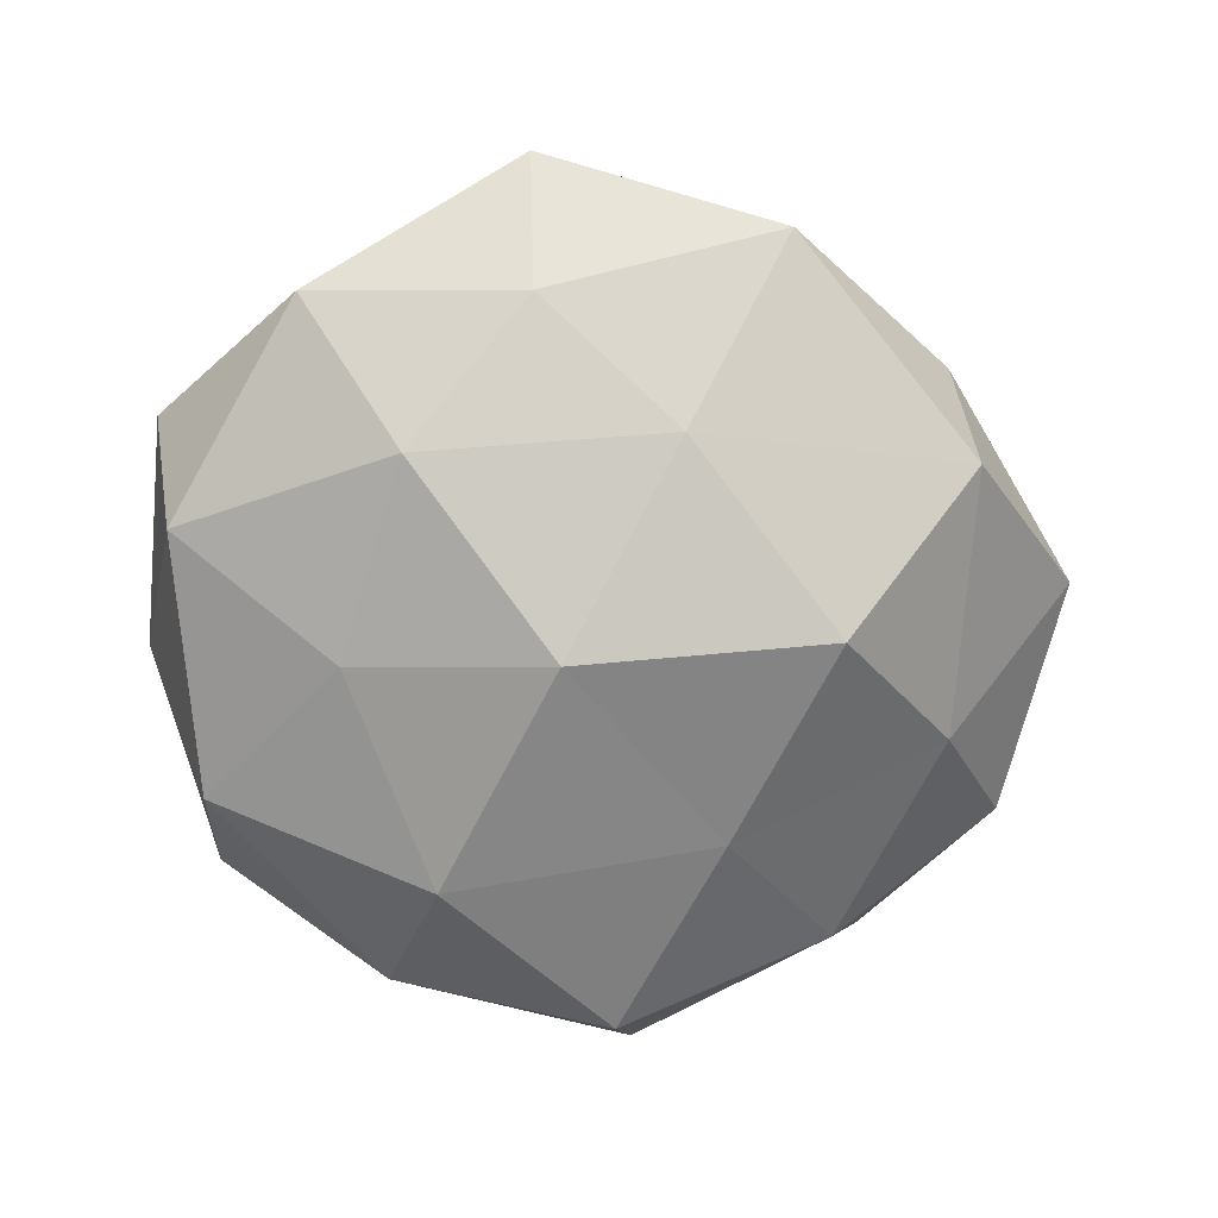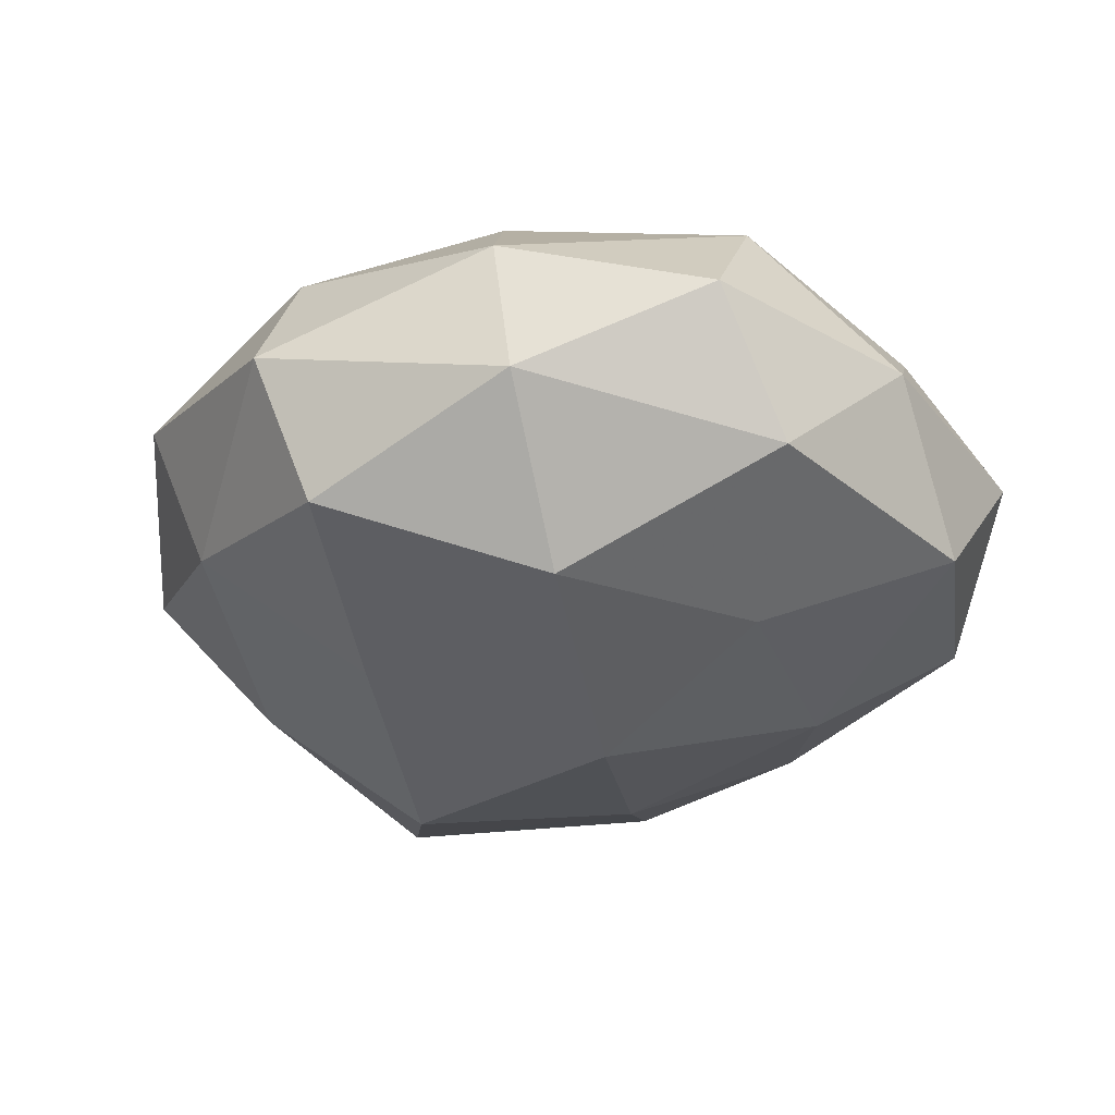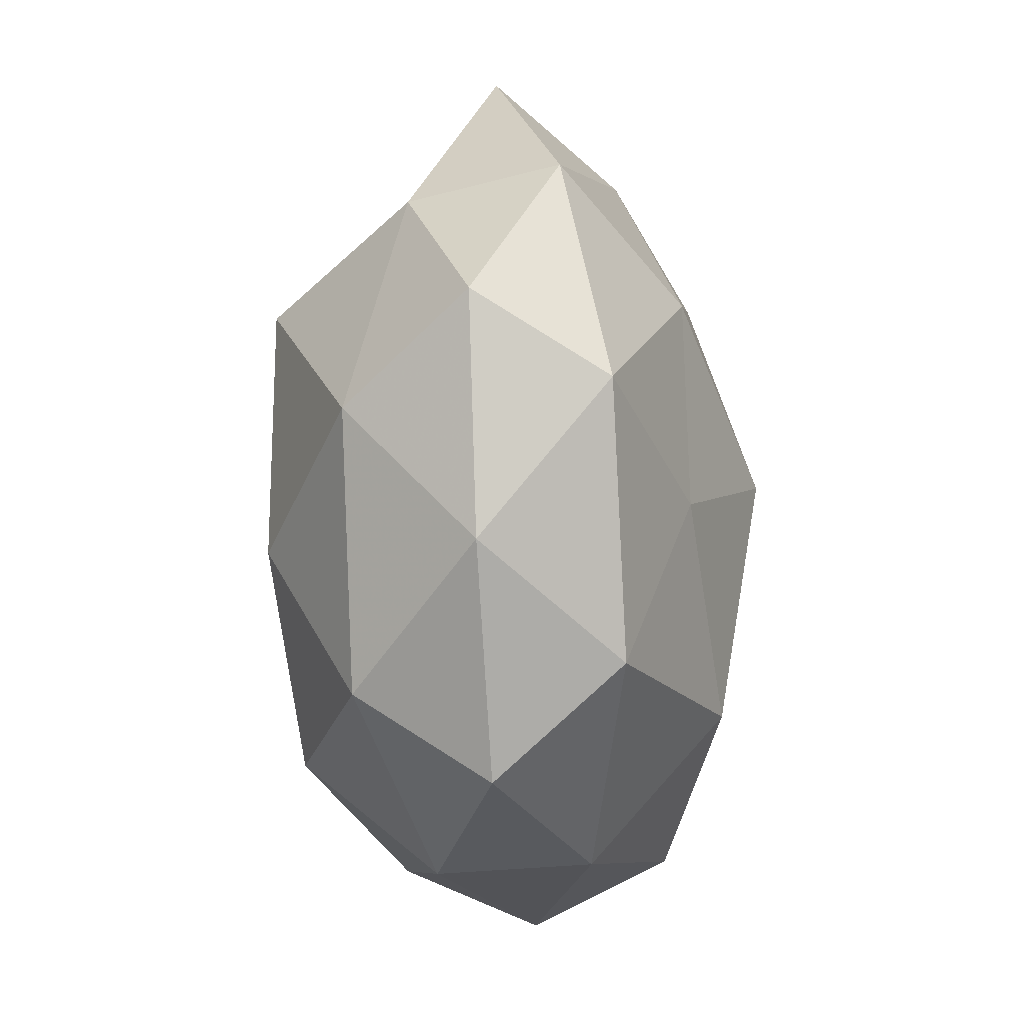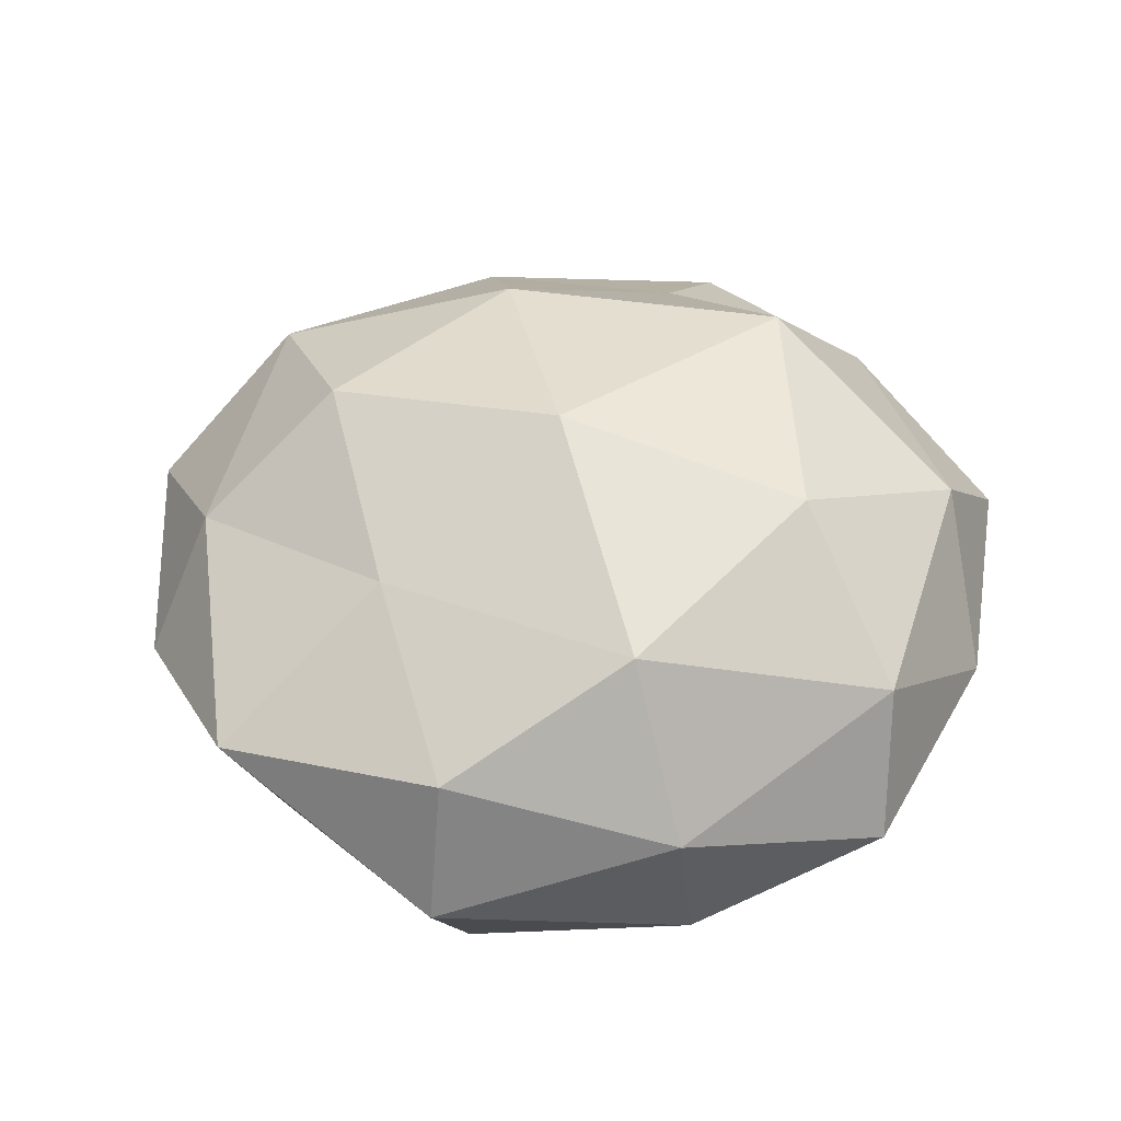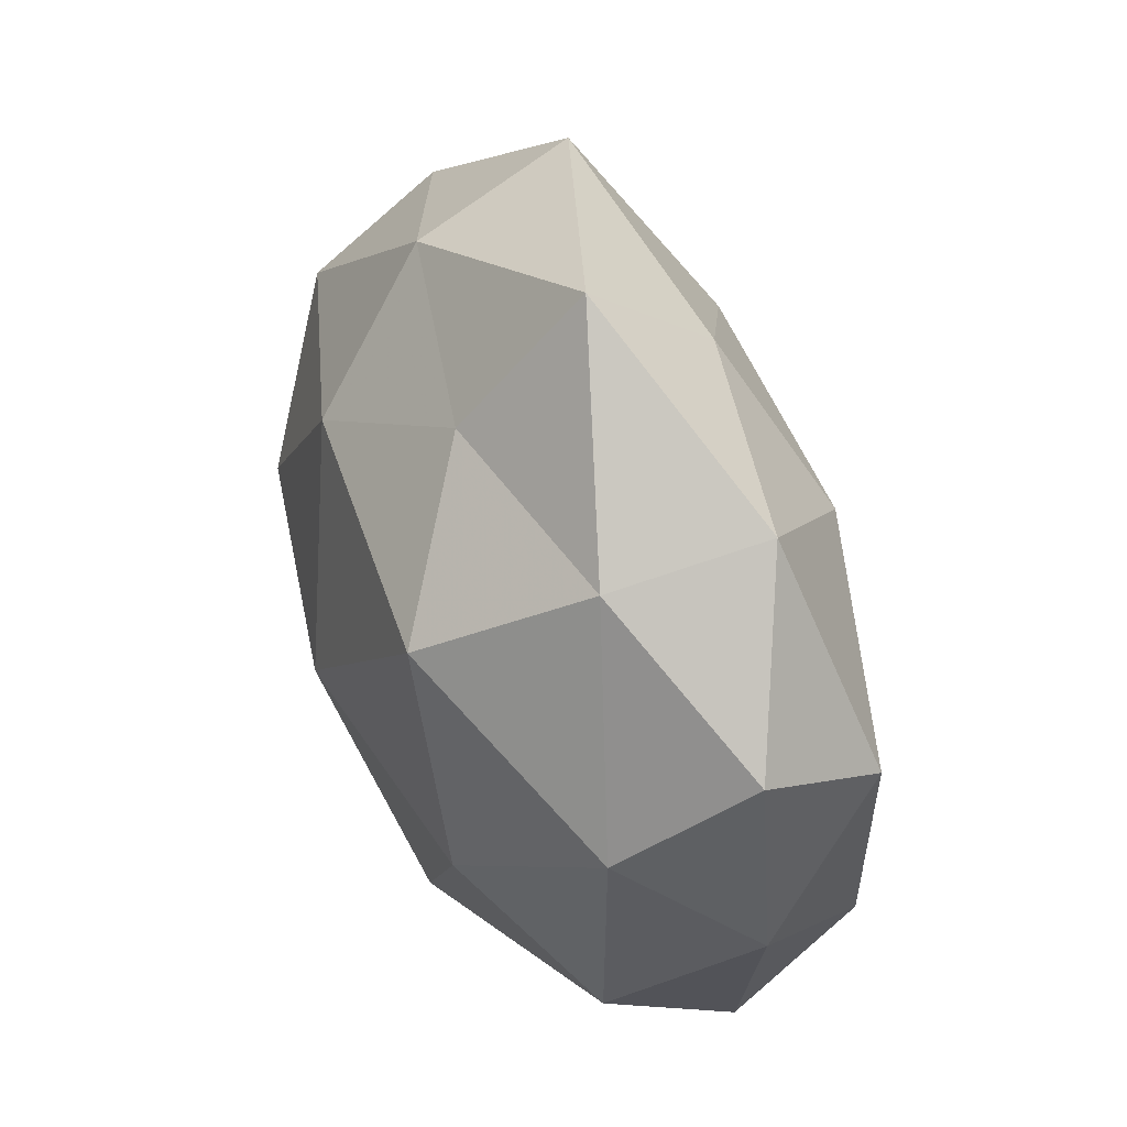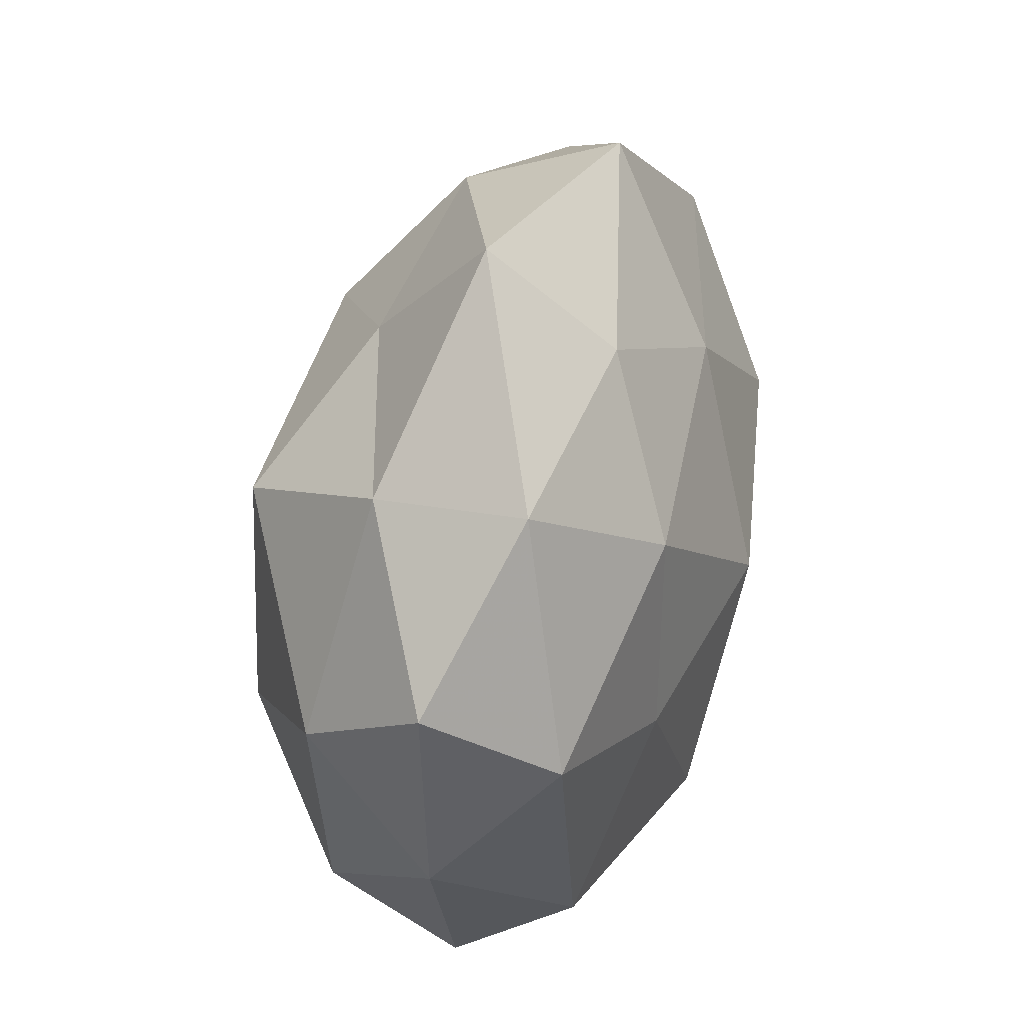
<metadata>
{"format":"obj","ext":"obj","renderer":"f3d","projection":"perspective","resolution":1024,"background":"white","views":[{"elev":-73.6,"azim":-179.8,"up":"+Z"},{"elev":-38.3,"azim":38.0,"up":"+Z"},{"elev":-0.9,"azim":95.5,"up":"+Y"},{"elev":50.1,"azim":13.6,"up":"+Z"},{"elev":51.1,"azim":67.7,"up":"+Y"},{"elev":48.8,"azim":101.6,"up":"+Y"}]}
</metadata>
<code>
v -0.05976 0.004604 -1.247e-05
v 0.03083 0.03892 0.009986
v 0.006369 0.05772 0.001546
v 0.02061 0.02676 -0.02338
v -0.001856 -0.002883 0.03339
v 0.01431 -0.0319 0.02568
v -0.02433 0.05009 -0.009089
v -0.04631 -0.01395 0.01454
v -0.01927 -0.02462 0.02172
v -0.03025 -0.03776 -0.01125
v 0.002627 0.004247 -0.03268
v -0.02268 0.04229 0.01048
v -0.03508 -0.0443 0.008429
v -0.0323 -0.0002859 0.02775
v -0.044 0.03137 0.0008945
v -0.04602 0.02361 -0.01663
v 0.02062 0.02562 0.02834
v 0.04582 -0.01699 -0.01759
v 0.0298 -0.004272 0.02756
v -0.01562 0.02522 0.02567
v -0.02965 0.005964 -0.02942
v 0.02323 -0.04454 0.007251
v 0.04884 0.01603 -0.01622
v -0.04342 -0.01044 -0.01577
v 0.04683 0.01264 0.01549
v 0.04451 -0.02086 0.01465
v -0.05155 -0.02469 -0.001181
v -0.04518 0.01866 0.01654
v 0.04652 -0.03092 -0.002098
v 0.02825 0.001689 -0.02462
v 0.03359 0.04284 -0.008975
v 0.005775 0.04372 -0.01424
v -0.01155 0.02907 -0.0233
v 0.05428 -0.002635 -0.001077
v -0.005607 -0.04804 0.01496
v 0.02479 -0.0429 -0.01221
v -0.005369 -0.05516 -0.002658
v -0.01665 -0.02027 -0.02508
v 0.003637 0.03953 0.01578
v -0.003397 -0.04596 -0.0203
v 0.05202 0.02604 2.703e-05
v 0.01741 -0.02501 -0.02828
f 6 5 9
f 12 3 7
f 8 13 9
f 9 5 14
f 14 8 9
f 15 12 7
f 15 16 1
f 15 7 16
f 6 19 5
f 17 5 19
f 20 14 5
f 20 5 17
f 16 24 1
f 16 21 24
f 25 2 17
f 19 25 17
f 26 19 6
f 26 6 22
f 26 25 19
f 1 27 8
f 8 27 13
f 10 13 27
f 1 24 27
f 27 24 10
f 1 8 28
f 28 8 14
f 15 1 28
f 15 28 12
f 28 20 12
f 28 14 20
f 29 26 22
f 11 4 30
f 23 30 4
f 18 30 23
f 3 2 31
f 23 4 31
f 7 3 32
f 32 3 31
f 31 4 32
f 33 4 11
f 7 33 16
f 21 33 11
f 16 33 21
f 33 32 4
f 7 32 33
f 18 23 34
f 34 25 26
f 29 18 34
f 29 34 26
f 35 6 9
f 9 13 35
f 22 6 35
f 29 36 18
f 29 22 36
f 37 13 10
f 37 35 13
f 22 35 37
f 22 37 36
f 11 38 21
f 24 38 10
f 24 21 38
f 3 39 2
f 12 39 3
f 17 2 39
f 12 20 39
f 39 20 17
f 40 37 10
f 36 37 40
f 10 38 40
f 25 41 2
f 31 2 41
f 41 23 31
f 34 23 41
f 34 41 25
f 30 42 11
f 18 42 30
f 36 42 18
f 42 38 11
f 36 40 42
f 42 40 38

</code>
